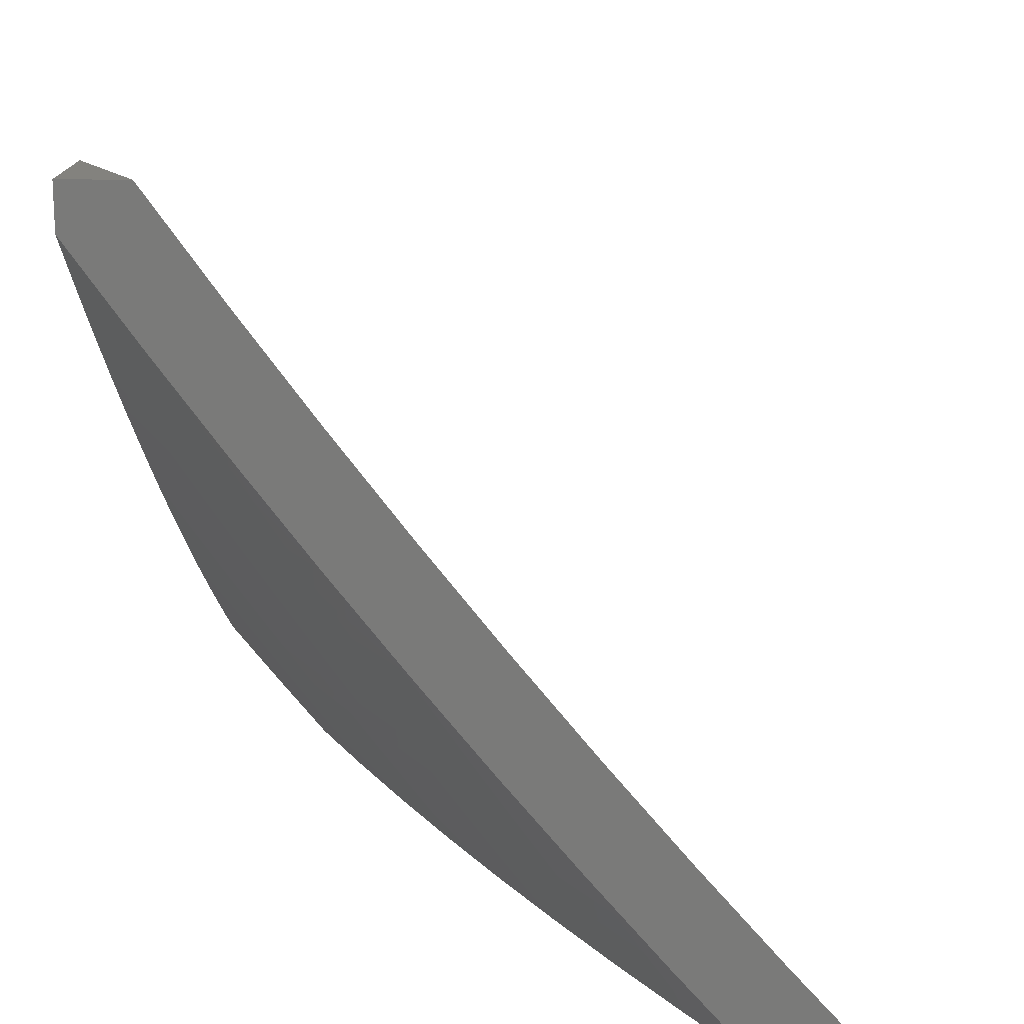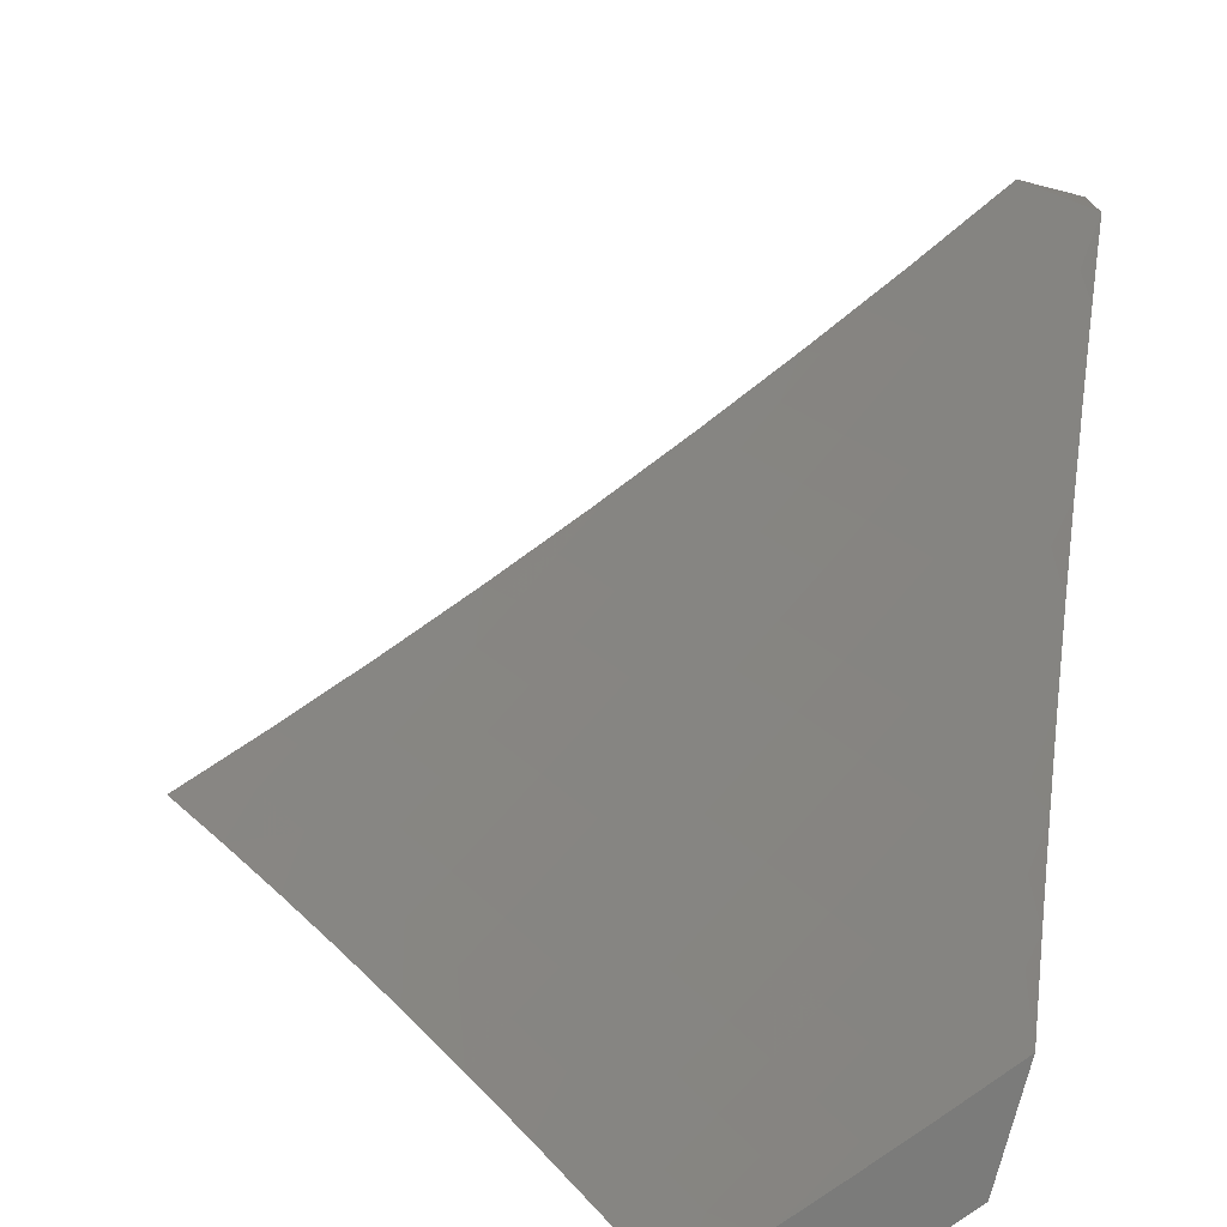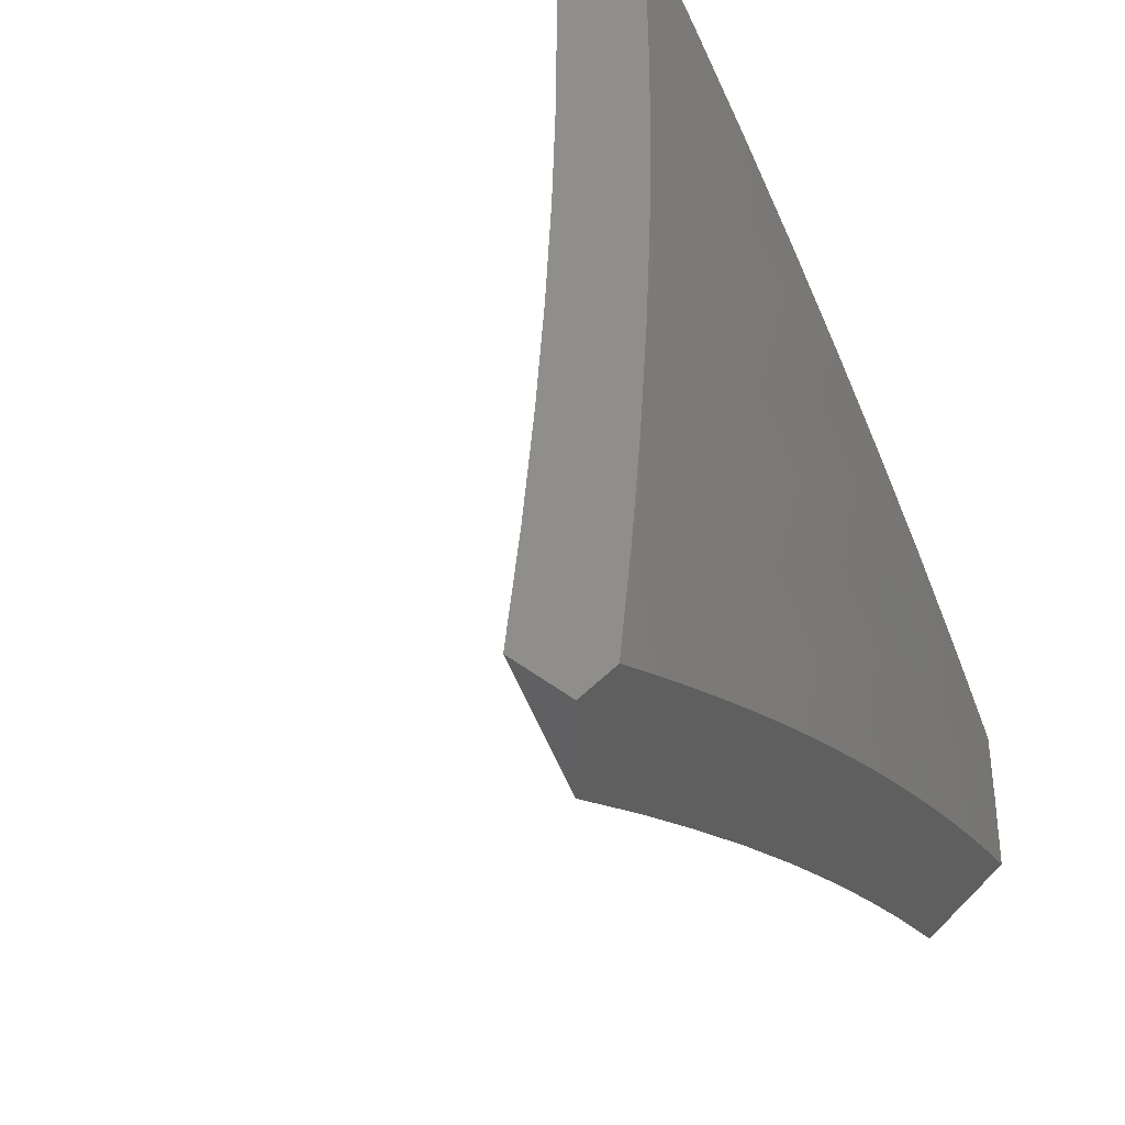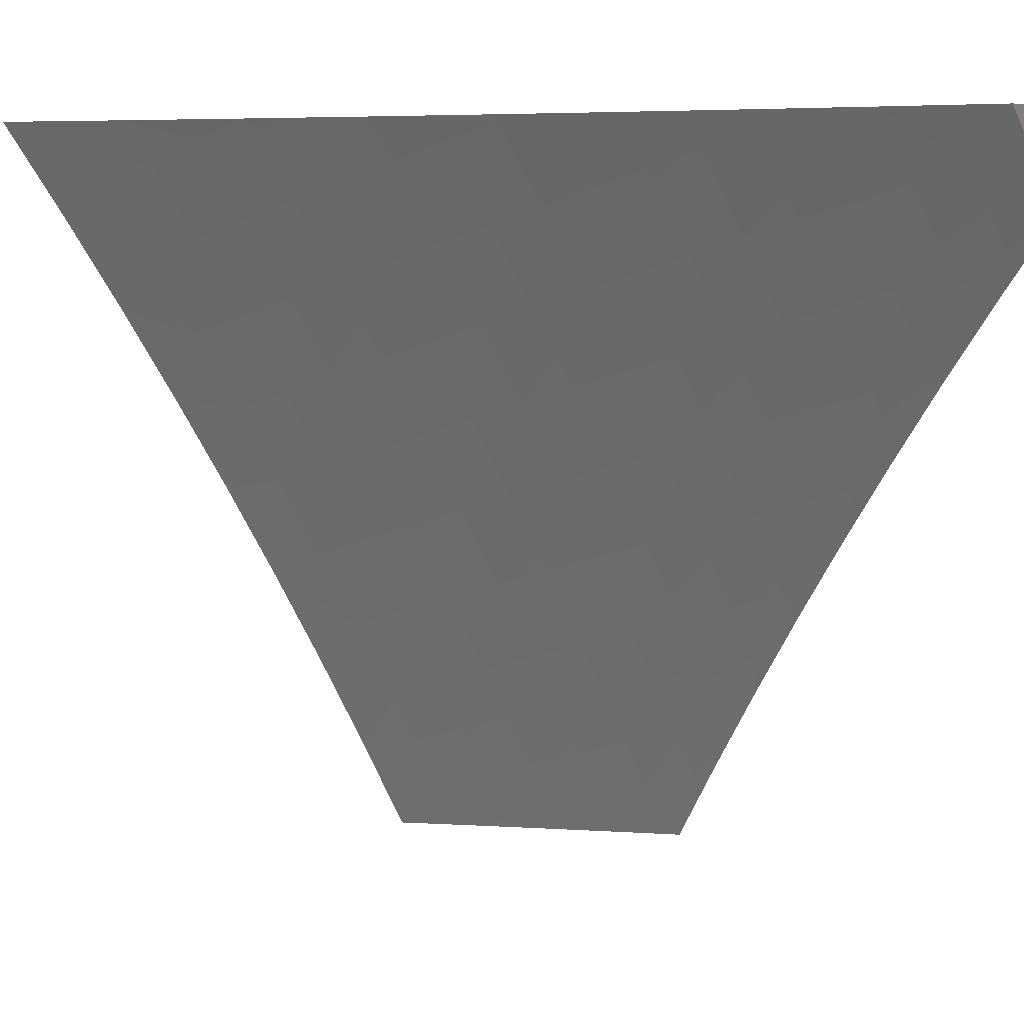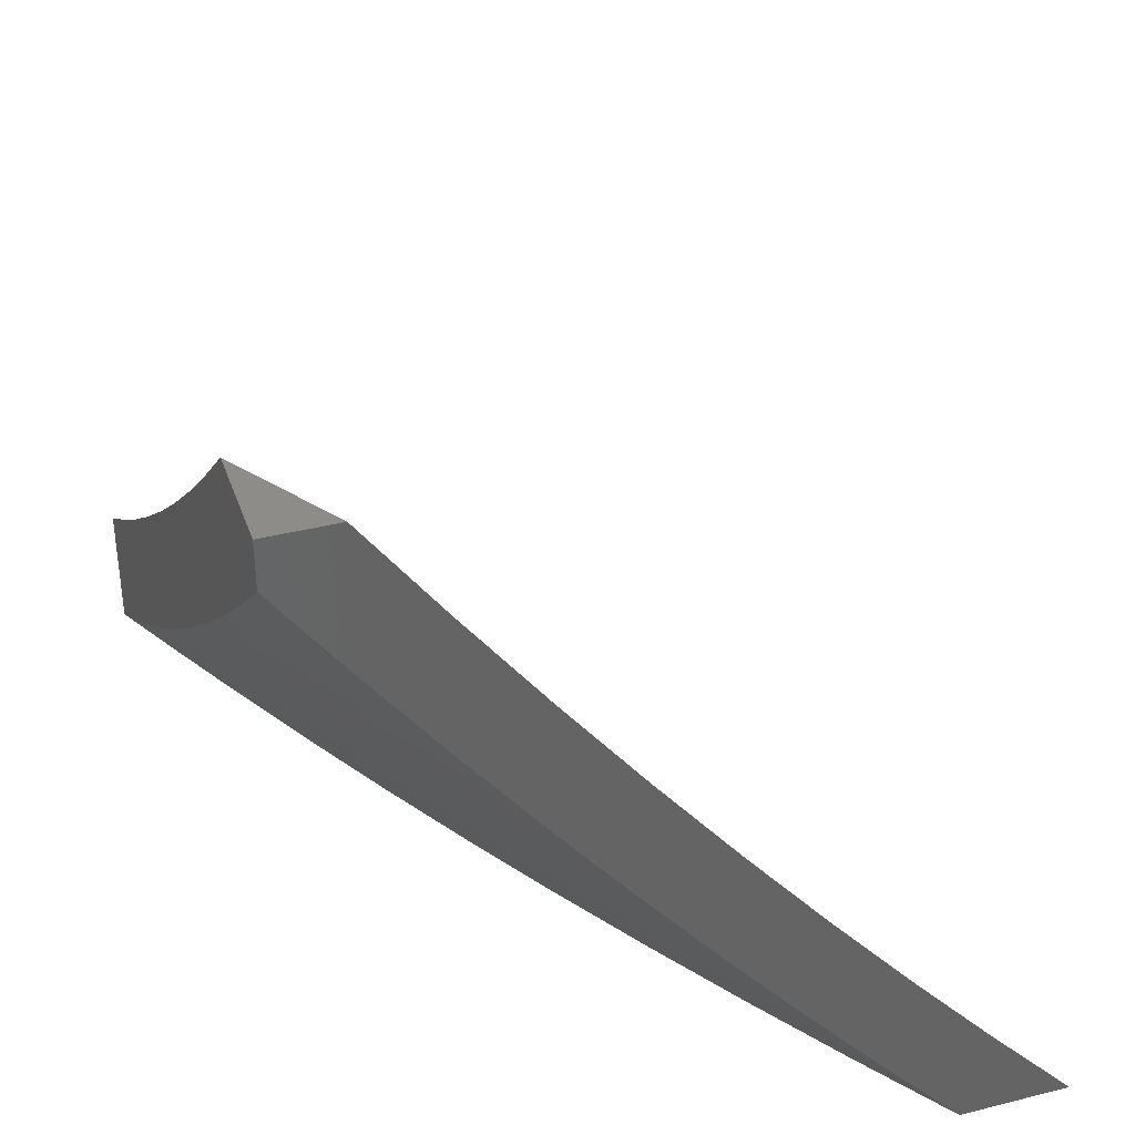
<metadata>
{"format":"stl","ext":"stl","renderer":"f3d","projection":"perspective","resolution":1024,"background":"white","views":[{"elev":16.5,"azim":-176.8,"up":"+Z"},{"elev":-74.5,"azim":-14.3,"up":"+Y"},{"elev":44.8,"azim":40.9,"up":"+Y"},{"elev":4.3,"azim":-38.2,"up":"+Y"},{"elev":37.4,"azim":162.0,"up":"+Z"}]}
</metadata>
<code>
# stl→obj: 262 verts, 520 faces
v 7.211 5 -6.881
v 7.102 5 -7
v 7.211 4.926 -6.939
v 7.189 4.88 -7
v 7.282 4.825 -6.939
v 7.274 4.758 -7
v 7.352 4.724 -6.939
v 7.357 4.635 -7
v 7.419 4.622 -6.939
v 7.437 4.511 -7
v 7.485 4.519 -6.939
v 7.515 4.385 -7
v 7.55 4.415 -6.939
v 7.613 4.311 -6.939
v 7.652 4.332 -6.879
v 7.713 4.227 -6.879
v 7.752 4.248 -6.818
v 7.793 4.175 -6.818
v 7.832 4.196 -6.756
v 7.872 4.123 -6.756
v 7.911 4.143 -6.695
v 7.951 4.069 -6.695
v 7.989 4.089 -6.633
v 8 4 -6.678
v 8 4.114 -6.601
v 7.592 4.258 -7
v 7.674 4.205 -6.939
v 7.754 4.155 -6.879
v 7.833 4.103 -6.818
v 7.912 4.049 -6.756
v 7.935 4 -6.76
v 7.666 4.13 -7
v 7.715 4.134 -6.939
v 7.794 4.082 -6.879
v 7.873 4.029 -6.818
v 7.755 4.061 -6.939
v 7.737 4 -7
v 7.804 4 -6.921
v 7.87 4 -6.84
v 7.834 4.009 -6.879
v 8 4.227 -6.521
v 7.986 4.183 -6.57
v 7.949 4.163 -6.633
v 8 4.338 -6.439
v 7.982 4.277 -6.508
v 7.945 4.257 -6.57
v 7.908 4.237 -6.633
v 7.87 4.217 -6.695
v 8 4.448 -6.355
v 7.976 4.371 -6.445
v 7.94 4.351 -6.508
v 7.903 4.331 -6.57
v 7.866 4.31 -6.633
v 7.828 4.29 -6.695
v 7.79 4.269 -6.756
v 8 4.556 -6.269
v 7.984 4.521 -6.319
v 7.948 4.501 -6.382
v 7.913 4.48 -6.445
v 7.847 4.589 -6.445
v 7.811 4.568 -6.508
v 7.745 4.675 -6.508
v 7.709 4.653 -6.57
v 7.641 4.76 -6.57
v 7.605 4.737 -6.633
v 7.535 4.842 -6.633
v 7.499 4.819 -6.695
v 7.428 4.922 -6.695
v 7.392 4.898 -6.756
v 7.318 5 -6.76
v 7.356 4.874 -6.818
v 7.284 4.976 -6.818
v 7.248 4.951 -6.879
v 8 4.662 -6.181
v 7.953 4.65 -6.256
v 7.918 4.63 -6.319
v 7.883 4.61 -6.382
v 7.987 4.671 -6.192
v 8 4.767 -6.092
v 7.919 4.78 -6.192
v 7.952 4.801 -6.128
v 7.849 4.889 -6.192
v 7.882 4.91 -6.128
v 7.821 5 -6.131
v 7.915 4.931 -6.064
v 7.916 5 -6
v 8 4.87 -6
v 7.986 4.821 -6.064
v 7.777 4.997 -6.192
v 7.724 5 -6.26
v 7.744 4.976 -6.256
v 7.71 4.954 -6.319
v 7.815 4.868 -6.256
v 7.781 4.847 -6.319
v 7.885 4.76 -6.256
v 7.85 4.739 -6.319
v 7.626 5 -6.387
v 7.676 4.932 -6.382
v 7.746 4.825 -6.382
v 7.815 4.718 -6.382
v 7.525 5 -6.513
v 7.534 4.992 -6.508
v 7.641 4.91 -6.445
v 7.499 4.969 -6.57
v 7.422 5 -6.637
v 7.464 4.946 -6.633
v 7.319 4.85 -6.879
v 7.389 4.748 -6.879
v 7.457 4.645 -6.879
v 7.524 4.542 -6.879
v 7.588 4.437 -6.879
v 7.426 4.772 -6.818
v 7.463 4.795 -6.756
v 7.531 4.692 -6.756
v 7.568 4.715 -6.695
v 7.636 4.609 -6.695
v 7.672 4.632 -6.633
v 7.738 4.525 -6.633
v 7.775 4.547 -6.57
v 7.84 4.439 -6.57
v 7.876 4.46 -6.508
v 7.571 4.865 -6.57
v 7.606 4.888 -6.508
v 7.676 4.782 -6.508
v 7.494 4.669 -6.818
v 7.561 4.565 -6.818
v 7.626 4.46 -6.818
v 7.69 4.354 -6.818
v 7.711 4.804 -6.445
v 7.599 4.587 -6.756
v 7.701 4.504 -6.695
v 7.803 4.418 -6.633
v 7.78 4.697 -6.445
v 7.664 4.482 -6.756
v 7.728 4.376 -6.756
v 7.766 4.397 -6.695
v 7.794 4.13 -7
v 7.851 4.112 -6.943
v 7.864 4 -7
v 7.891 4.039 -6.943
v 7.933 4 -6.918
v 7.928 4.058 -6.885
v 8 4 -6.835
v 7.965 4.077 -6.828
v 8 4.066 -6.791
v 7.961 4.17 -6.77
v 8 4.132 -6.747
v 7.997 4.189 -6.712
v 8 4.197 -6.702
v 7.956 4.263 -6.712
v 8 4.262 -6.656
v 7.991 4.282 -6.653
v 8 4.326 -6.61
v 7.949 4.357 -6.653
v 7.983 4.376 -6.595
v 7.925 4.476 -6.595
v 8 4.39 -6.563
v 7.959 4.496 -6.536
v 8 4.453 -6.515
v 7.993 4.515 -6.477
v 8 4.516 -6.467
v 8 4.578 -6.418
v 7.933 4.616 -6.477
v 7.966 4.635 -6.418
v 7.904 4.736 -6.418
v 7.937 4.755 -6.358
v 7.873 4.855 -6.358
v 7.905 4.875 -6.298
v 7.84 4.976 -6.298
v 7.871 4.996 -6.239
v 7.821 5 -6.302
v 7.911 5 -6.18
v 7.811 4.186 -6.943
v 7.721 4.258 -7
v 7.769 4.259 -6.943
v 7.713 4.356 -6.943
v 7.749 4.377 -6.885
v 7.69 4.474 -6.885
v 7.726 4.495 -6.828
v 7.665 4.593 -6.828
v 7.7 4.614 -6.77
v 7.639 4.711 -6.77
v 7.673 4.732 -6.712
v 7.609 4.83 -6.712
v 7.643 4.851 -6.653
v 7.578 4.948 -6.653
v 7.611 4.97 -6.595
v 7.539 5 -6.657
v 7.635 5 -6.54
v 7.647 4.385 -7
v 7.654 4.454 -6.943
v 7.63 4.572 -6.885
v 7.604 4.69 -6.828
v 7.575 4.808 -6.77
v 7.544 4.926 -6.712
v 7.57 4.511 -7
v 7.594 4.55 -6.943
v 7.569 4.668 -6.885
v 7.541 4.786 -6.828
v 7.51 4.904 -6.77
v 7.441 5 -6.773
v 7.491 4.635 -7
v 7.533 4.646 -6.943
v 7.506 4.764 -6.885
v 7.476 4.882 -6.828
v 7.471 4.742 -6.943
v 7.41 4.758 -7
v 7.407 4.836 -6.943
v 7.326 4.88 -7
v 7.342 4.931 -6.943
v 7.241 5 -7
v 7.342 5 -6.887
v 7.41 4.977 -6.828
v 7.376 4.954 -6.885
v 7.442 4.859 -6.885
v 7.644 4.991 -6.536
v 7.729 5 -6.422
v 7.743 4.914 -6.477
v 7.775 4.935 -6.418
v 7.808 4.815 -6.477
v 7.841 4.835 -6.418
v 7.871 4.716 -6.477
v 7.808 4.955 -6.358
v 8 5 -6.058
v 8 4.941 -6.111
v 7.969 4.914 -6.178
v 7.937 4.895 -6.239
v 8 4.822 -6.216
v 8 4.762 -6.267
v 8 4.882 -6.164
v 7.969 4.775 -6.298
v 8 4.701 -6.318
v 7.999 4.654 -6.358
v 8 4.64 -6.368
v 7.888 4.132 -6.885
v 7.848 4.205 -6.885
v 7.806 4.279 -6.885
v 7.925 4.151 -6.828
v 7.884 4.225 -6.828
v 7.842 4.298 -6.828
v 7.785 4.397 -6.828
v 7.92 4.244 -6.77
v 7.913 4.337 -6.712
v 7.878 4.318 -6.77
v 7.855 4.437 -6.712
v 7.82 4.417 -6.77
v 7.796 4.536 -6.712
v 7.761 4.516 -6.77
v 7.735 4.635 -6.712
v 7.89 4.457 -6.653
v 7.831 4.556 -6.653
v 7.77 4.655 -6.653
v 7.707 4.753 -6.653
v 7.865 4.576 -6.595
v 7.899 4.596 -6.536
v 7.837 4.696 -6.536
v 7.804 4.676 -6.595
v 7.741 4.774 -6.595
v 7.677 4.872 -6.595
v 7.775 4.795 -6.536
v 7.71 4.893 -6.536
v 8 5 -6
f 1 2 3
f 3 2 4
f 3 4 5
f 5 4 6
f 5 6 7
f 7 6 8
f 7 8 9
f 9 8 10
f 9 10 11
f 11 10 12
f 11 12 13
f 13 12 14
f 13 14 15
f 15 14 16
f 15 16 17
f 17 16 18
f 17 18 19
f 19 18 20
f 19 20 21
f 21 20 22
f 21 22 23
f 23 22 24
f 23 24 25
f 12 26 14
f 14 26 27
f 14 27 16
f 16 27 28
f 16 28 18
f 18 28 29
f 18 29 20
f 20 29 30
f 20 30 22
f 22 30 31
f 22 31 24
f 26 32 27
f 27 32 33
f 27 33 28
f 28 33 34
f 28 34 29
f 29 34 35
f 29 35 30
f 30 35 31
f 33 32 36
f 36 32 37
f 36 37 38
f 39 40 38
f 38 40 34
f 38 34 36
f 36 34 33
f 40 39 35
f 35 39 31
f 41 42 25
f 25 42 43
f 25 43 23
f 23 43 21
f 44 45 41
f 41 45 46
f 41 46 42
f 42 46 47
f 42 47 43
f 43 47 48
f 43 48 21
f 21 48 19
f 49 50 44
f 44 50 51
f 44 51 45
f 45 51 52
f 45 52 46
f 46 52 53
f 46 53 47
f 47 53 54
f 47 54 48
f 48 54 55
f 48 55 19
f 19 55 17
f 56 57 49
f 49 57 58
f 49 58 59
f 59 58 60
f 59 60 61
f 61 60 62
f 61 62 63
f 63 62 64
f 63 64 65
f 65 64 66
f 65 66 67
f 67 66 68
f 67 68 69
f 69 68 70
f 69 70 71
f 71 70 72
f 71 72 73
f 73 72 1
f 73 1 3
f 74 75 56
f 56 75 76
f 56 76 57
f 57 76 77
f 57 77 58
f 58 77 60
f 75 74 78
f 78 74 79
f 78 79 80
f 80 79 81
f 80 81 82
f 82 81 83
f 82 83 84
f 84 83 85
f 84 85 86
f 86 85 87
f 87 85 88
f 87 88 79
f 79 88 81
f 82 84 89
f 89 84 90
f 89 90 91
f 91 90 92
f 91 92 93
f 93 92 94
f 93 94 95
f 95 94 96
f 95 96 75
f 75 96 76
f 90 97 92
f 92 97 98
f 92 98 94
f 94 98 99
f 94 99 96
f 96 99 100
f 96 100 76
f 76 100 77
f 101 102 97
f 97 102 103
f 97 103 98
f 98 103 99
f 102 101 104
f 104 101 105
f 104 105 106
f 106 105 68
f 106 68 66
f 105 70 68
f 70 1 72
f 73 3 107
f 107 3 5
f 107 5 108
f 108 5 7
f 108 7 109
f 109 7 9
f 109 9 110
f 110 9 11
f 110 11 111
f 111 11 13
f 111 13 15
f 73 107 71
f 71 107 112
f 71 112 113
f 113 112 114
f 113 114 115
f 115 114 116
f 115 116 117
f 117 116 118
f 117 118 119
f 119 118 120
f 119 120 121
f 121 120 51
f 121 51 50
f 112 107 108
f 67 69 113
f 113 69 71
f 104 106 122
f 122 106 66
f 122 66 64
f 102 104 123
f 123 104 122
f 123 122 124
f 124 122 64
f 124 64 62
f 112 108 125
f 125 108 109
f 125 109 126
f 126 109 110
f 126 110 127
f 127 110 111
f 127 111 128
f 128 111 15
f 128 15 17
f 65 67 115
f 115 67 113
f 102 123 103
f 103 123 129
f 103 129 99
f 99 129 100
f 129 123 124
f 82 89 91
f 82 91 93
f 112 125 114
f 114 125 130
f 114 130 116
f 116 130 131
f 116 131 118
f 118 131 132
f 118 132 120
f 120 132 52
f 120 52 51
f 130 125 126
f 63 65 117
f 117 65 115
f 129 124 133
f 133 124 62
f 133 62 60
f 80 82 93
f 80 93 95
f 88 85 83
f 88 83 81
f 130 126 134
f 134 126 127
f 134 127 135
f 135 127 128
f 135 128 55
f 55 128 17
f 61 63 119
f 119 63 117
f 77 100 133
f 133 100 129
f 77 133 60
f 78 80 95
f 78 95 75
f 135 136 134
f 134 136 131
f 134 131 130
f 131 136 132
f 132 136 53
f 132 53 52
f 55 54 135
f 135 54 136
f 54 53 136
f 61 119 121
f 61 121 59
f 59 121 50
f 59 50 49
f 40 35 34
f 137 138 139
f 139 138 140
f 139 140 141
f 141 140 142
f 141 142 143
f 143 142 144
f 143 144 145
f 145 144 146
f 145 146 147
f 147 146 148
f 147 148 149
f 149 148 150
f 149 150 151
f 151 150 152
f 151 152 153
f 153 152 154
f 153 154 155
f 155 154 156
f 155 156 157
f 157 156 158
f 157 158 159
f 159 158 160
f 159 160 161
f 161 160 162
f 162 160 163
f 162 163 164
f 164 163 165
f 164 165 166
f 166 165 167
f 166 167 168
f 168 167 169
f 168 169 170
f 170 169 171
f 170 171 172
f 138 137 173
f 173 137 174
f 173 174 175
f 175 174 176
f 175 176 177
f 177 176 178
f 177 178 179
f 179 178 180
f 179 180 181
f 181 180 182
f 181 182 183
f 183 182 184
f 183 184 185
f 185 184 186
f 185 186 187
f 187 186 188
f 187 188 189
f 174 190 176
f 176 190 191
f 176 191 178
f 178 191 192
f 178 192 180
f 180 192 193
f 180 193 182
f 182 193 194
f 182 194 184
f 184 194 195
f 184 195 186
f 186 195 188
f 190 196 191
f 191 196 197
f 191 197 192
f 192 197 198
f 192 198 193
f 193 198 199
f 193 199 194
f 194 199 200
f 194 200 195
f 195 200 201
f 195 201 188
f 196 202 197
f 197 202 203
f 197 203 198
f 198 203 204
f 198 204 199
f 199 204 205
f 199 205 200
f 200 205 201
f 203 202 206
f 206 202 207
f 206 207 208
f 208 207 209
f 208 209 210
f 210 209 211
f 210 211 212
f 201 213 212
f 212 213 214
f 212 214 210
f 210 214 215
f 210 215 208
f 208 215 206
f 187 189 216
f 216 189 217
f 216 217 218
f 218 217 219
f 218 219 220
f 220 219 221
f 220 221 222
f 222 221 165
f 222 165 163
f 219 217 223
f 223 217 171
f 223 171 169
f 224 225 172
f 172 225 226
f 172 226 227
f 227 226 228
f 227 228 229
f 225 230 226
f 226 230 228
f 227 229 231
f 231 229 232
f 231 232 166
f 166 232 233
f 166 233 164
f 164 233 234
f 164 234 162
f 232 234 233
f 157 153 155
f 142 140 235
f 235 140 138
f 235 138 236
f 236 138 173
f 236 173 237
f 237 173 175
f 237 175 177
f 144 142 238
f 238 142 235
f 238 235 239
f 239 235 236
f 239 236 240
f 240 236 237
f 240 237 241
f 241 237 177
f 241 177 179
f 239 242 238
f 238 242 146
f 238 146 144
f 148 146 150
f 150 146 242
f 150 242 243
f 243 242 244
f 243 244 245
f 245 244 246
f 245 246 247
f 247 246 248
f 247 248 249
f 249 248 181
f 249 181 183
f 242 239 244
f 244 239 240
f 244 240 246
f 246 240 241
f 246 241 248
f 248 241 179
f 248 179 181
f 154 152 150
f 154 150 243
f 154 243 250
f 250 243 245
f 250 245 251
f 251 245 247
f 251 247 252
f 252 247 249
f 252 249 253
f 253 249 183
f 253 183 185
f 154 250 156
f 156 250 254
f 156 254 255
f 255 254 256
f 255 256 222
f 222 256 220
f 254 250 251
f 163 160 158
f 163 158 255
f 255 158 156
f 254 251 257
f 257 251 252
f 257 252 258
f 258 252 253
f 258 253 259
f 259 253 185
f 259 185 187
f 222 163 255
f 254 257 256
f 256 257 260
f 256 260 220
f 220 260 218
f 260 257 258
f 167 165 221
f 227 231 168
f 168 231 166
f 203 206 204
f 204 206 215
f 204 215 205
f 205 215 214
f 205 214 213
f 260 258 261
f 261 258 259
f 261 259 216
f 216 259 187
f 216 218 261
f 261 218 260
f 167 221 223
f 223 221 219
f 223 169 167
f 227 168 170
f 170 172 227
f 213 201 205
f 79 225 87
f 87 225 224
f 87 224 262
f 74 228 79
f 79 228 230
f 79 230 225
f 56 232 74
f 74 232 229
f 74 229 228
f 49 162 56
f 56 162 234
f 56 234 232
f 162 49 161
f 161 49 44
f 161 44 159
f 159 44 157
f 157 44 41
f 157 41 153
f 153 41 151
f 151 41 25
f 151 25 149
f 149 25 147
f 147 25 24
f 147 24 145
f 145 24 143
f 24 31 143
f 143 31 141
f 141 31 39
f 141 39 38
f 37 139 38
f 38 139 141
f 139 37 137
f 137 37 32
f 137 32 174
f 174 32 26
f 174 26 190
f 190 26 12
f 190 12 196
f 196 12 10
f 196 10 202
f 202 10 8
f 202 8 207
f 207 8 6
f 207 6 209
f 209 6 4
f 209 4 211
f 211 4 2
f 86 87 262
f 2 1 211
f 211 1 212
f 212 1 70
f 212 70 201
f 201 70 105
f 201 105 188
f 188 105 101
f 188 101 189
f 189 101 97
f 189 97 217
f 217 97 90
f 217 90 171
f 171 90 84
f 171 84 172
f 172 84 86
f 172 86 224
f 224 86 262

</code>
